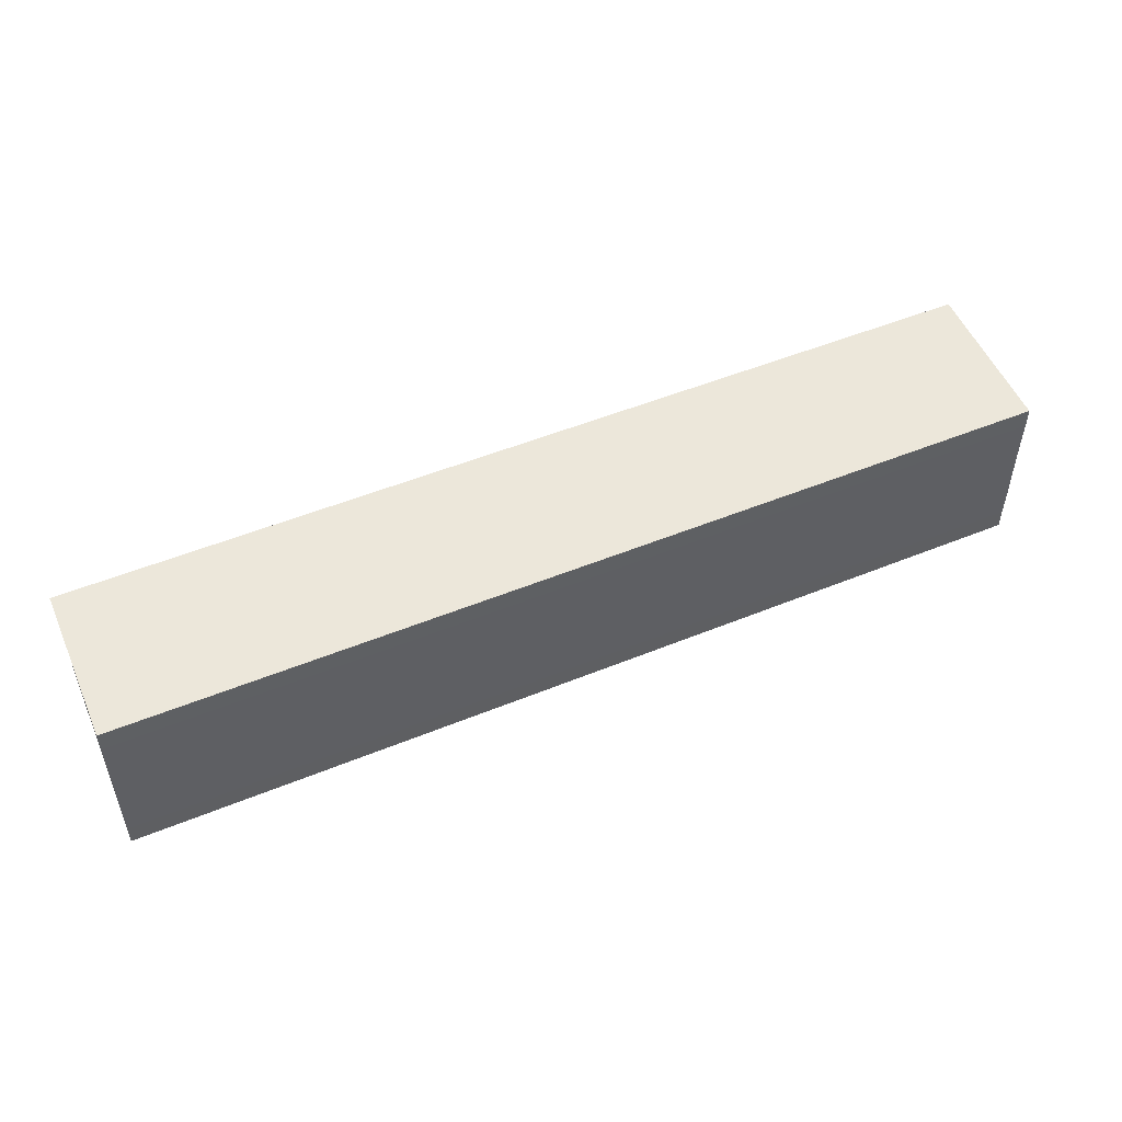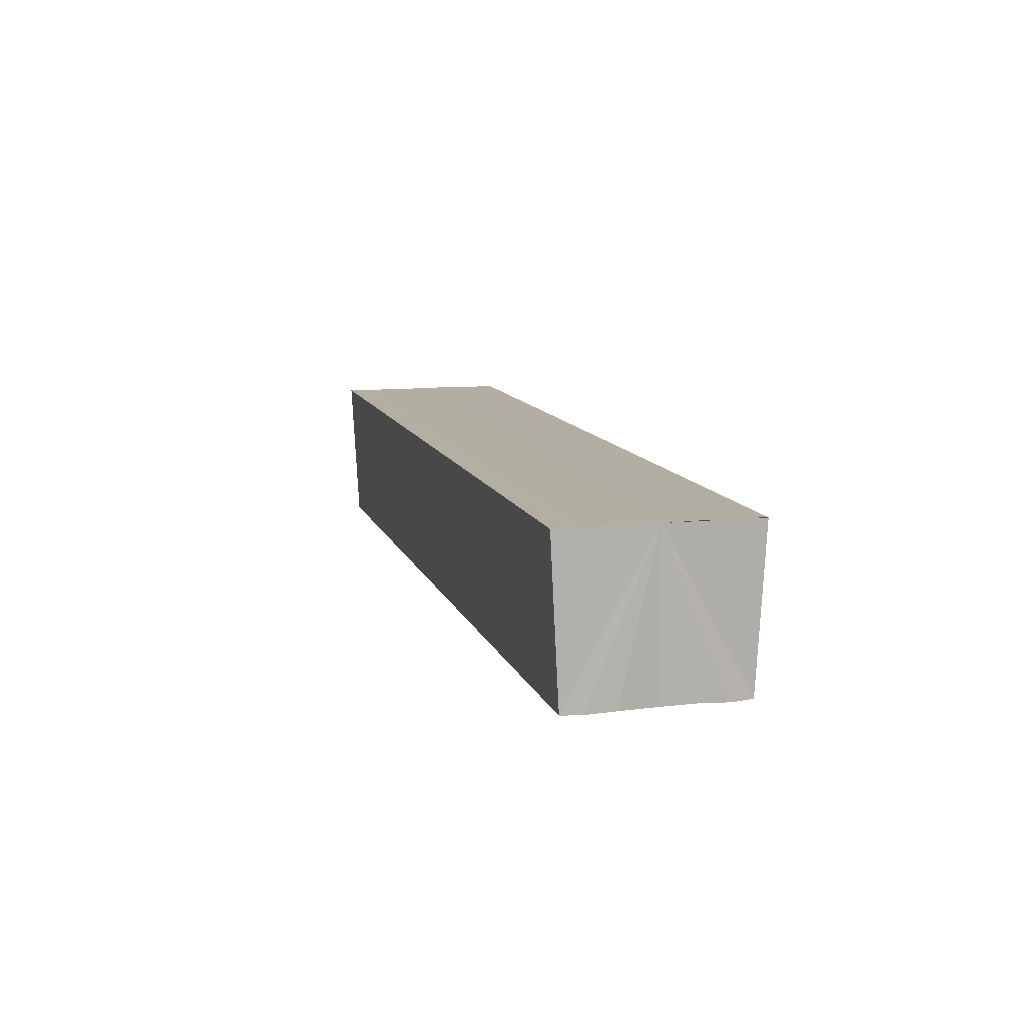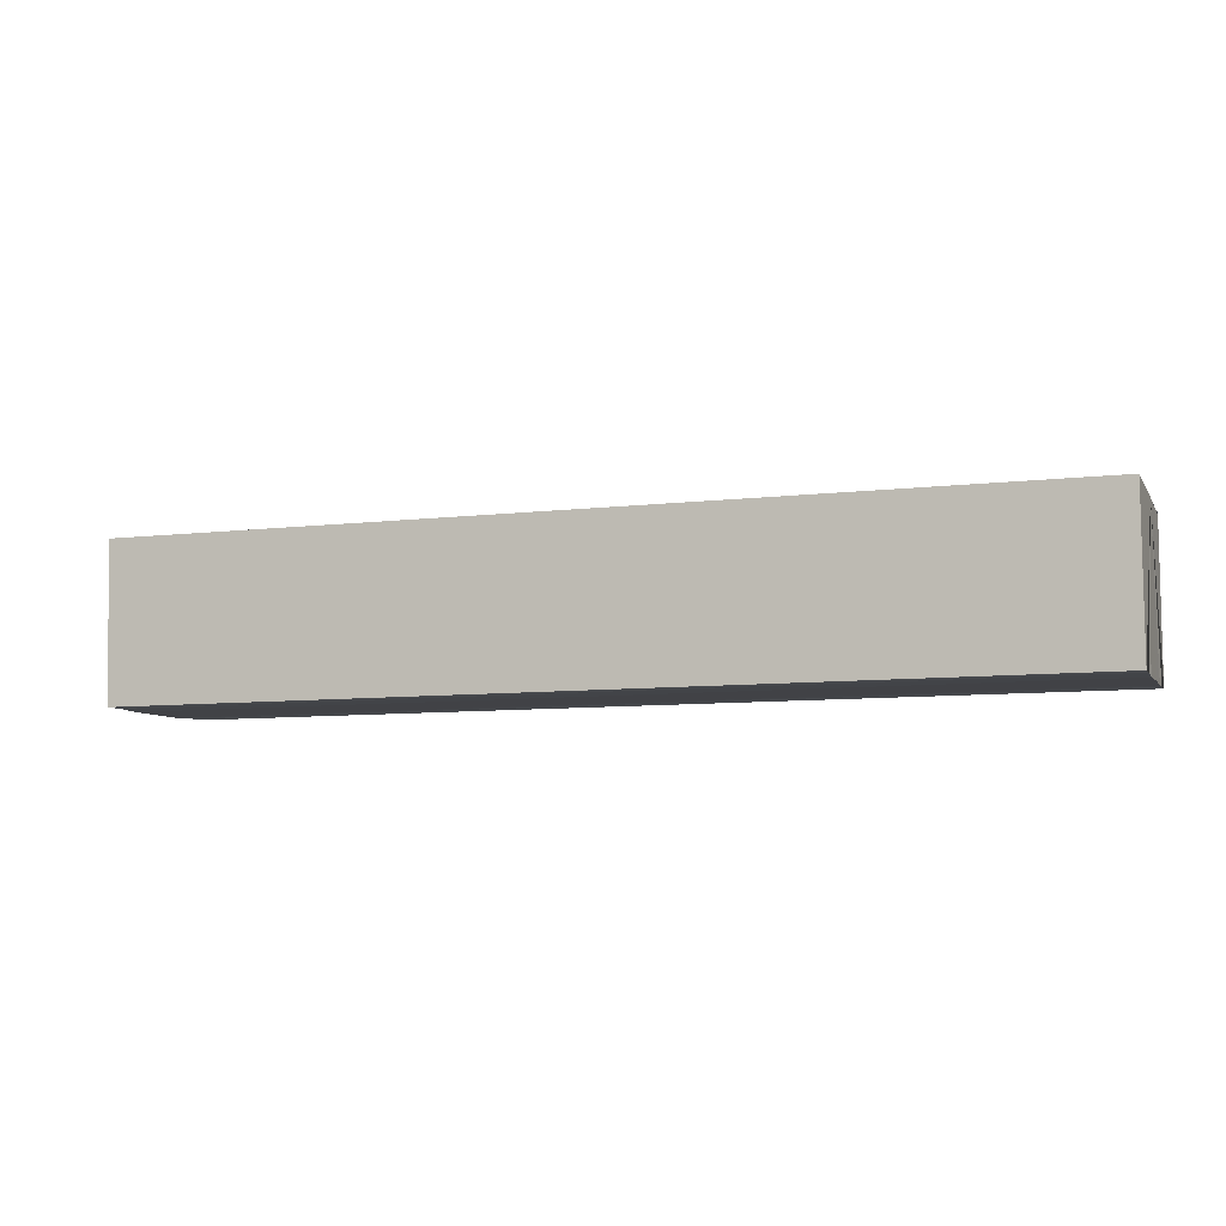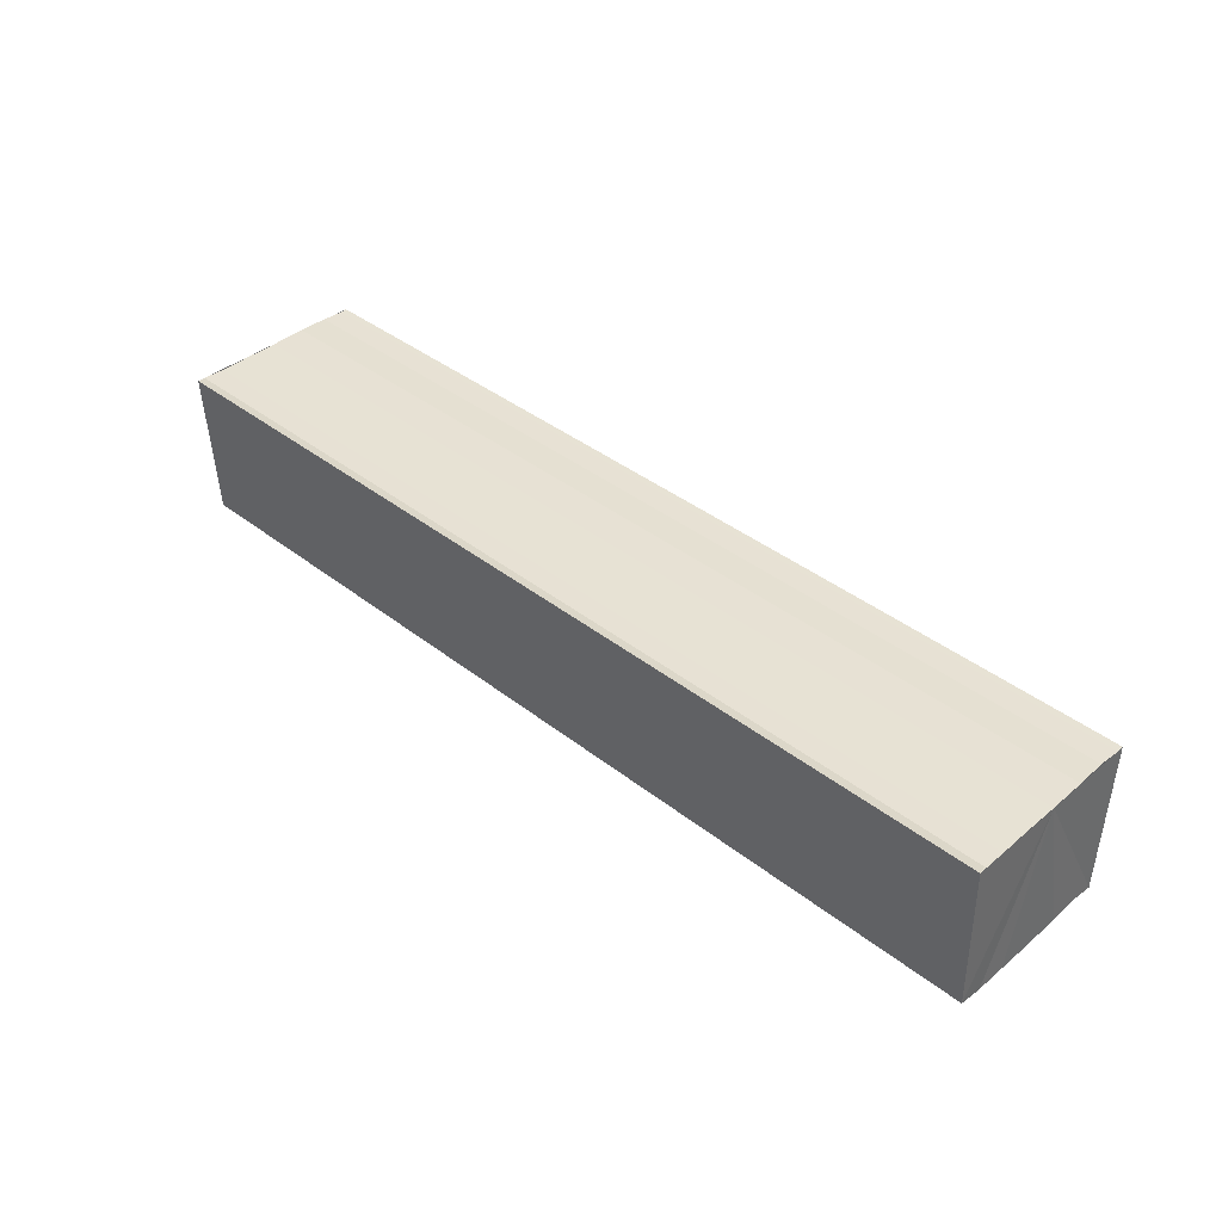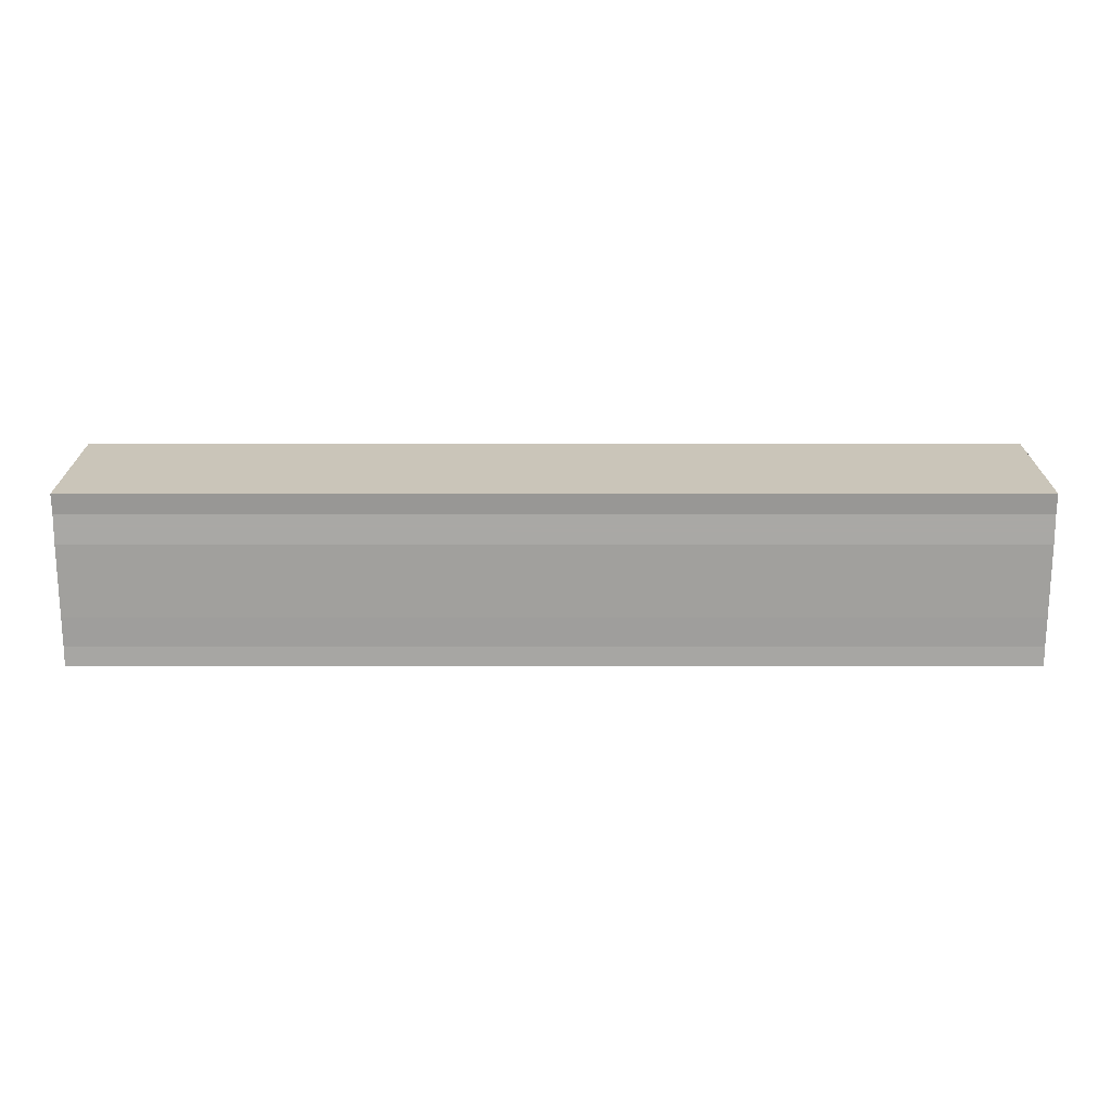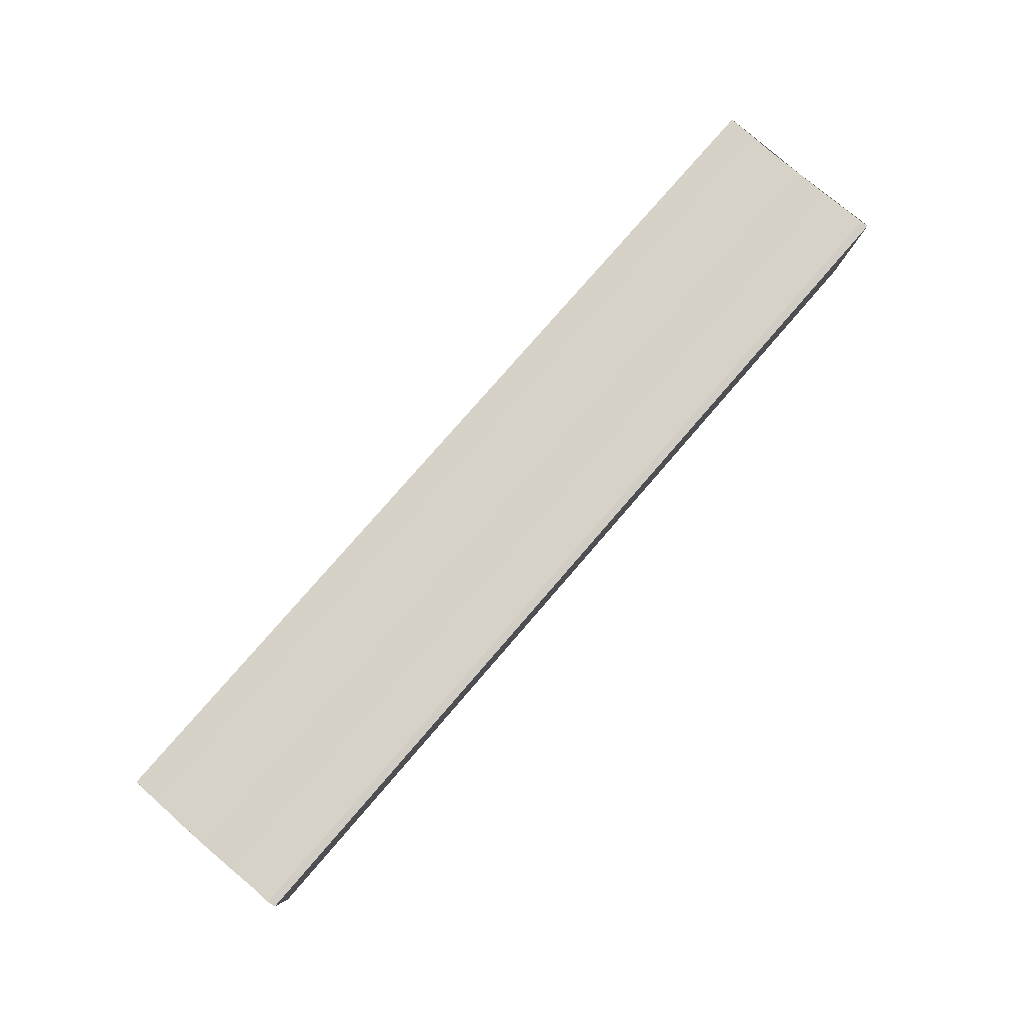
<metadata>
{"format":"obj","ext":"obj","renderer":"f3d","projection":"perspective","resolution":1024,"background":"white","views":[{"elev":50.7,"azim":-24.1,"up":"+Z"},{"elev":11.0,"azim":75.1,"up":"+Y"},{"elev":-7.7,"azim":19.1,"up":"+Y"},{"elev":39.5,"azim":44.2,"up":"+Y"},{"elev":17.8,"azim":0.0,"up":"+Z"},{"elev":78.3,"azim":-49.1,"up":"+Y"}]}
</metadata>
<code>
o 9708
v 2223 1883 22.77
v 2223 1883 22.77
v 2223 1883 22.77
v 2223 1883 22.77
v 2223 1883 22.77
v 2223 1883 22.77
v 2223 1883 22.77
v 2223 1883 22.77
v 2223 1883 22.77
v 2223 1883 22.77
v 2223 1883 22.77
v 2223 1883 22.77
v 2223 1883 22.77
v 2223 1883 22.77
v 2223 1883 22.77
v 2223 1883 22.77
v 2223 1883 22.78
v 2223 1883 22.78
v 2223 1883 22.78
v 2223 1883 22.77
v 2223 1883 22.77
v 2223 1883 22.77
v 2223 1883 22.77
v 2223 1883 22.77
v 2223 1883 22.77
v 2223 1883 22.77
v 2223 1883 22.77
v 2223 1883 22.77
v 2223 1883 22.77
v 2223 1883 22.78
v 2223 1883 22.78
v 2223 1883 22.78
v 2223 1883 22.77
v 2223 1883 22.78
v 2223 1883 22.78
v 2223 1883 22.78
v 2223 1883 22.78
v 2223 1883 22.78
v 2223 1883 22.78
v 2223 1883 22.78
v 2223 1883 22.78
v 2223 1883 22.78
v 2223 1883 22.78
v 2223 1883 22.78
v 2223 1883 22.78
v 2223 1883 22.78
v 2223 1883 22.77
v 2223 1883 22.78
v 2223 1883 22.77
v 2223 1883 22.77
v 2223 1883 22.77
v 2223 1883 22.77
v 2223 1883 22.77
v 2223 1883 22.77
v 2223 1883 22.77
v 2223 1883 22.77
v 2223 1883 22.77
v 2223 1883 22.77
v 2223 1883 22.77
v 2223 1883 22.77
v 2223 1883 22.77
v 2223 1883 22.77
v 2223 1883 22.77
v 2223 1883 22.77
v 2223 1883 22.78
v 2223 1883 22.77
v 2223 1883 22.78
v 2223 1883 22.78
f 1 2 3
f 3 2 4
f 2 5 4
f 4 5 6
f 5 7 6
f 6 7 8
f 7 9 8
f 8 10 11
f 3 11 12
f 3 12 13
f 3 13 14
f 3 14 15
f 3 15 16
f 3 16 17
f 3 17 18
f 3 18 19
f 20 1 3
f 1 21 10
f 22 21 23
f 24 25 22
f 1 26 21
f 1 27 26
f 1 28 27
f 1 29 28
f 1 30 29
f 1 31 30
f 1 32 31
f 33 1 20
f 34 33 20
f 35 33 34
f 36 35 34
f 37 35 36
f 38 37 36
f 39 37 40
f 41 32 42
f 43 44 41
f 45 31 46
f 47 48 45
f 49 50 47
f 51 52 49
f 53 54 51
f 55 56 53
f 57 58 55
f 58 59 60
f 59 61 62
f 61 63 64
f 63 65 66
f 65 67 68

</code>
